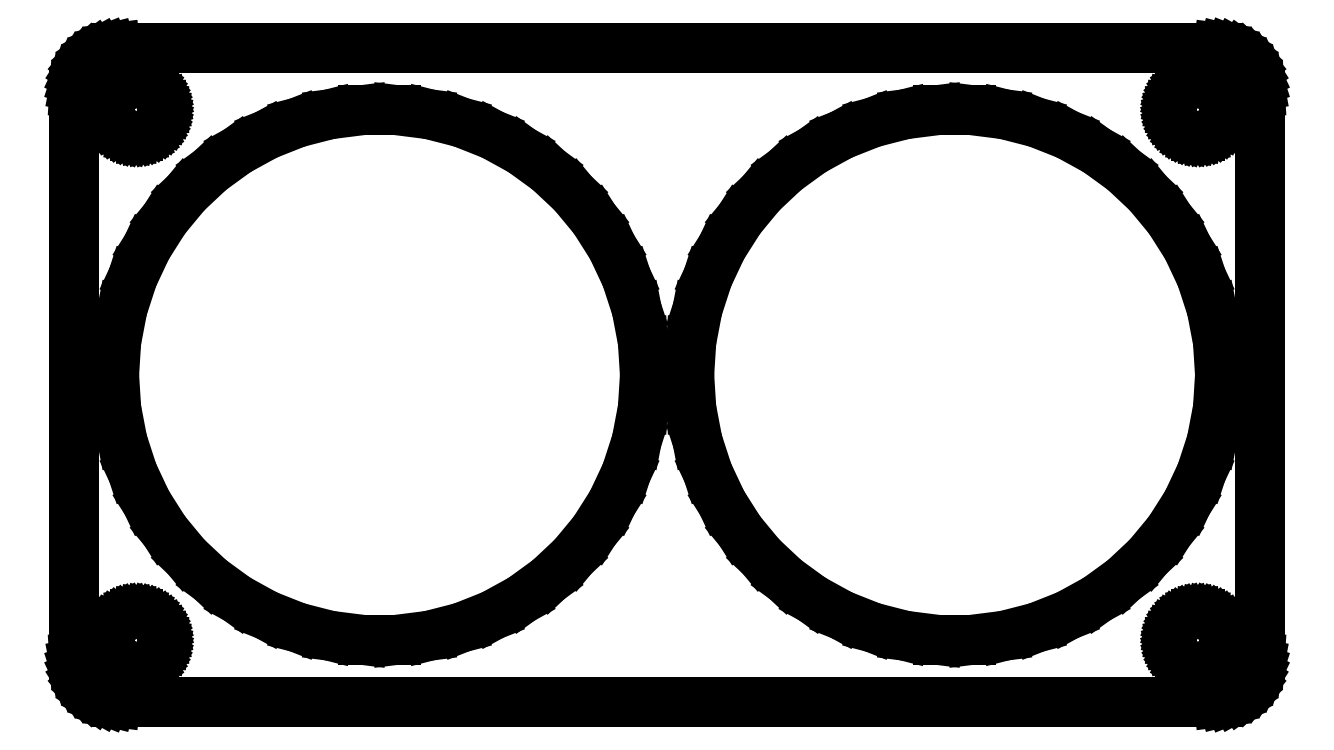
<metadata>
{"format":"dxf","ext":"dxf","renderer":"ezdxf+matplotlib","layout":"modelspace","background":"white","min_lineweight":24,"dpi":150}
</metadata>
<code>
0
SECTION
2
ENTITIES
0
LINE
8
0
10
62.94
20
-36.91
11
63.55
21
-36.76
0
LINE
8
0
10
63.55
20
-36.76
11
64.13
21
-36.52
0
LINE
8
0
10
64.13
20
-36.52
11
64.68
21
-36.22
0
LINE
8
0
10
64.68
20
-36.22
11
65.19
21
-35.85
0
LINE
8
0
10
65.19
20
-35.85
11
65.64
21
-35.42
0
LINE
8
0
10
65.64
20
-35.42
11
66.05
21
-34.94
0
LINE
8
0
10
66.05
20
-34.94
11
66.38
21
-34.41
0
LINE
8
0
10
66.38
20
-34.41
11
66.65
21
-33.84
0
LINE
8
0
10
66.65
20
-33.84
11
66.84
21
-33.24
0
LINE
8
0
10
66.84
20
-33.24
11
66.96
21
-32.63
0
LINE
8
0
10
66.96
20
-32.63
11
67
21
-32
0
LINE
8
0
10
67
20
-32
11
67
21
32
0
LINE
8
0
10
67
20
32
11
66.96
21
32.63
0
LINE
8
0
10
66.96
20
32.63
11
66.84
21
33.24
0
LINE
8
0
10
66.84
20
33.24
11
66.65
21
33.84
0
LINE
8
0
10
66.65
20
33.84
11
66.38
21
34.41
0
LINE
8
0
10
66.38
20
34.41
11
66.05
21
34.94
0
LINE
8
0
10
66.05
20
34.94
11
65.64
21
35.42
0
LINE
8
0
10
65.64
20
35.42
11
65.19
21
35.85
0
LINE
8
0
10
65.19
20
35.85
11
64.68
21
36.22
0
LINE
8
0
10
64.68
20
36.22
11
64.13
21
36.52
0
LINE
8
0
10
64.13
20
36.52
11
63.55
21
36.76
0
LINE
8
0
10
63.55
20
36.76
11
62.94
21
36.91
0
LINE
8
0
10
62.94
20
36.91
11
62.31
21
36.99
0
LINE
8
0
10
62.31
20
36.99
11
-62.31
21
36.99
0
LINE
8
0
10
-62.31
20
36.99
11
-62.94
21
36.91
0
LINE
8
0
10
-62.94
20
36.91
11
-63.55
21
36.76
0
LINE
8
0
10
-63.55
20
36.76
11
-64.13
21
36.52
0
LINE
8
0
10
-64.13
20
36.52
11
-64.68
21
36.22
0
LINE
8
0
10
-64.68
20
36.22
11
-65.19
21
35.85
0
LINE
8
0
10
-65.19
20
35.85
11
-65.64
21
35.42
0
LINE
8
0
10
-65.64
20
35.42
11
-66.05
21
34.94
0
LINE
8
0
10
-66.05
20
34.94
11
-66.38
21
34.41
0
LINE
8
0
10
-66.38
20
34.41
11
-66.65
21
33.84
0
LINE
8
0
10
-66.65
20
33.84
11
-66.84
21
33.24
0
LINE
8
0
10
-66.84
20
33.24
11
-66.96
21
32.63
0
LINE
8
0
10
-66.96
20
32.63
11
-67
21
32
0
LINE
8
0
10
-67
20
32
11
-67
21
-32
0
LINE
8
0
10
-67
20
-32
11
-66.96
21
-32.63
0
LINE
8
0
10
-66.96
20
-32.63
11
-66.84
21
-33.24
0
LINE
8
0
10
-66.84
20
-33.24
11
-66.65
21
-33.84
0
LINE
8
0
10
-66.65
20
-33.84
11
-66.38
21
-34.41
0
LINE
8
0
10
-66.38
20
-34.41
11
-66.05
21
-34.94
0
LINE
8
0
10
-66.05
20
-34.94
11
-65.64
21
-35.42
0
LINE
8
0
10
-65.64
20
-35.42
11
-65.19
21
-35.85
0
LINE
8
0
10
-65.19
20
-35.85
11
-64.68
21
-36.22
0
LINE
8
0
10
-64.68
20
-36.22
11
-64.13
21
-36.52
0
LINE
8
0
10
-64.13
20
-36.52
11
-63.55
21
-36.76
0
LINE
8
0
10
-63.55
20
-36.76
11
-62.94
21
-36.91
0
LINE
8
0
10
-62.94
20
-36.91
11
-62.31
21
-36.99
0
LINE
8
0
10
-62.31
20
-36.99
11
62.31
21
-36.99
0
LINE
8
0
10
62.31
20
-36.99
11
62.94
21
-36.91
0
LINE
8
0
10
-60.19
20
27.01
11
-60.56
21
27.05
0
LINE
8
0
10
-60.56
20
27.05
11
-60.93
21
27.15
0
LINE
8
0
10
-60.93
20
27.15
11
-61.28
21
27.29
0
LINE
8
0
10
-61.28
20
27.29
11
-61.61
21
27.47
0
LINE
8
0
10
-61.61
20
27.47
11
-61.91
21
27.69
0
LINE
8
0
10
-61.91
20
27.69
11
-62.19
21
27.95
0
LINE
8
0
10
-62.19
20
27.95
11
-62.43
21
28.24
0
LINE
8
0
10
-62.43
20
28.24
11
-62.63
21
28.55
0
LINE
8
0
10
-62.63
20
28.55
11
-62.79
21
28.9
0
LINE
8
0
10
-62.79
20
28.9
11
-62.91
21
29.25
0
LINE
8
0
10
-62.91
20
29.25
11
-62.98
21
29.62
0
LINE
8
0
10
-62.98
20
29.62
11
-63
21
30
0
LINE
8
0
10
-63
20
30
11
-62.98
21
30.38
0
LINE
8
0
10
-62.98
20
30.38
11
-62.91
21
30.75
0
LINE
8
0
10
-62.91
20
30.75
11
-62.79
21
31.1
0
LINE
8
0
10
-62.79
20
31.1
11
-62.63
21
31.45
0
LINE
8
0
10
-62.63
20
31.45
11
-62.43
21
31.76
0
LINE
8
0
10
-62.43
20
31.76
11
-62.19
21
32.05
0
LINE
8
0
10
-62.19
20
32.05
11
-61.91
21
32.31
0
LINE
8
0
10
-61.91
20
32.31
11
-61.61
21
32.53
0
LINE
8
0
10
-61.61
20
32.53
11
-61.28
21
32.71
0
LINE
8
0
10
-61.28
20
32.71
11
-60.93
21
32.85
0
LINE
8
0
10
-60.93
20
32.85
11
-60.56
21
32.95
0
LINE
8
0
10
-60.56
20
32.95
11
-60.19
21
32.99
0
LINE
8
0
10
-60.19
20
32.99
11
-59.81
21
32.99
0
LINE
8
0
10
-59.81
20
32.99
11
-59.44
21
32.95
0
LINE
8
0
10
-59.44
20
32.95
11
-59.07
21
32.85
0
LINE
8
0
10
-59.07
20
32.85
11
-58.72
21
32.71
0
LINE
8
0
10
-58.72
20
32.71
11
-58.39
21
32.53
0
LINE
8
0
10
-58.39
20
32.53
11
-58.09
21
32.31
0
LINE
8
0
10
-58.09
20
32.31
11
-57.81
21
32.05
0
LINE
8
0
10
-57.81
20
32.05
11
-57.57
21
31.76
0
LINE
8
0
10
-57.57
20
31.76
11
-57.37
21
31.45
0
LINE
8
0
10
-57.37
20
31.45
11
-57.21
21
31.1
0
LINE
8
0
10
-57.21
20
31.1
11
-57.09
21
30.75
0
LINE
8
0
10
-57.09
20
30.75
11
-57.02
21
30.38
0
LINE
8
0
10
-57.02
20
30.38
11
-57
21
30
0
LINE
8
0
10
-57
20
30
11
-57.02
21
29.62
0
LINE
8
0
10
-57.02
20
29.62
11
-57.09
21
29.25
0
LINE
8
0
10
-57.09
20
29.25
11
-57.21
21
28.9
0
LINE
8
0
10
-57.21
20
28.9
11
-57.37
21
28.55
0
LINE
8
0
10
-57.37
20
28.55
11
-57.57
21
28.24
0
LINE
8
0
10
-57.57
20
28.24
11
-57.81
21
27.95
0
LINE
8
0
10
-57.81
20
27.95
11
-58.09
21
27.69
0
LINE
8
0
10
-58.09
20
27.69
11
-58.39
21
27.47
0
LINE
8
0
10
-58.39
20
27.47
11
-58.72
21
27.29
0
LINE
8
0
10
-58.72
20
27.29
11
-59.07
21
27.15
0
LINE
8
0
10
-59.07
20
27.15
11
-59.44
21
27.05
0
LINE
8
0
10
-59.44
20
27.05
11
-59.81
21
27.01
0
LINE
8
0
10
-59.81
20
27.01
11
-60.19
21
27.01
0
LINE
8
0
10
59.81
20
27.01
11
59.44
21
27.05
0
LINE
8
0
10
59.44
20
27.05
11
59.07
21
27.15
0
LINE
8
0
10
59.07
20
27.15
11
58.72
21
27.29
0
LINE
8
0
10
58.72
20
27.29
11
58.39
21
27.47
0
LINE
8
0
10
58.39
20
27.47
11
58.09
21
27.69
0
LINE
8
0
10
58.09
20
27.69
11
57.81
21
27.95
0
LINE
8
0
10
57.81
20
27.95
11
57.57
21
28.24
0
LINE
8
0
10
57.57
20
28.24
11
57.37
21
28.55
0
LINE
8
0
10
57.37
20
28.55
11
57.21
21
28.9
0
LINE
8
0
10
57.21
20
28.9
11
57.09
21
29.25
0
LINE
8
0
10
57.09
20
29.25
11
57.02
21
29.62
0
LINE
8
0
10
57.02
20
29.62
11
57
21
30
0
LINE
8
0
10
57
20
30
11
57.02
21
30.38
0
LINE
8
0
10
57.02
20
30.38
11
57.09
21
30.75
0
LINE
8
0
10
57.09
20
30.75
11
57.21
21
31.1
0
LINE
8
0
10
57.21
20
31.1
11
57.37
21
31.45
0
LINE
8
0
10
57.37
20
31.45
11
57.57
21
31.76
0
LINE
8
0
10
57.57
20
31.76
11
57.81
21
32.05
0
LINE
8
0
10
57.81
20
32.05
11
58.09
21
32.31
0
LINE
8
0
10
58.09
20
32.31
11
58.39
21
32.53
0
LINE
8
0
10
58.39
20
32.53
11
58.72
21
32.71
0
LINE
8
0
10
58.72
20
32.71
11
59.07
21
32.85
0
LINE
8
0
10
59.07
20
32.85
11
59.44
21
32.95
0
LINE
8
0
10
59.44
20
32.95
11
59.81
21
32.99
0
LINE
8
0
10
59.81
20
32.99
11
60.19
21
32.99
0
LINE
8
0
10
60.19
20
32.99
11
60.56
21
32.95
0
LINE
8
0
10
60.56
20
32.95
11
60.93
21
32.85
0
LINE
8
0
10
60.93
20
32.85
11
61.28
21
32.71
0
LINE
8
0
10
61.28
20
32.71
11
61.61
21
32.53
0
LINE
8
0
10
61.61
20
32.53
11
61.91
21
32.31
0
LINE
8
0
10
61.91
20
32.31
11
62.19
21
32.05
0
LINE
8
0
10
62.19
20
32.05
11
62.43
21
31.76
0
LINE
8
0
10
62.43
20
31.76
11
62.63
21
31.45
0
LINE
8
0
10
62.63
20
31.45
11
62.79
21
31.1
0
LINE
8
0
10
62.79
20
31.1
11
62.91
21
30.75
0
LINE
8
0
10
62.91
20
30.75
11
62.98
21
30.38
0
LINE
8
0
10
62.98
20
30.38
11
63
21
30
0
LINE
8
0
10
63
20
30
11
62.98
21
29.62
0
LINE
8
0
10
62.98
20
29.62
11
62.91
21
29.25
0
LINE
8
0
10
62.91
20
29.25
11
62.79
21
28.9
0
LINE
8
0
10
62.79
20
28.9
11
62.63
21
28.55
0
LINE
8
0
10
62.63
20
28.55
11
62.43
21
28.24
0
LINE
8
0
10
62.43
20
28.24
11
62.19
21
27.95
0
LINE
8
0
10
62.19
20
27.95
11
61.91
21
27.69
0
LINE
8
0
10
61.91
20
27.69
11
61.61
21
27.47
0
LINE
8
0
10
61.61
20
27.47
11
61.28
21
27.29
0
LINE
8
0
10
61.28
20
27.29
11
60.93
21
27.15
0
LINE
8
0
10
60.93
20
27.15
11
60.56
21
27.05
0
LINE
8
0
10
60.56
20
27.05
11
60.19
21
27.01
0
LINE
8
0
10
60.19
20
27.01
11
59.81
21
27.01
0
LINE
8
0
10
-34.38
20
-29.94
11
-38.12
21
-29.47
0
LINE
8
0
10
-38.12
20
-29.47
11
-41.77
21
-28.53
0
LINE
8
0
10
-41.77
20
-28.53
11
-45.27
21
-27.14
0
LINE
8
0
10
-45.27
20
-27.14
11
-48.57
21
-25.33
0
LINE
8
0
10
-48.57
20
-25.33
11
-51.62
21
-23.12
0
LINE
8
0
10
-51.62
20
-23.12
11
-54.37
21
-20.54
0
LINE
8
0
10
-54.37
20
-20.54
11
-56.77
21
-17.63
0
LINE
8
0
10
-56.77
20
-17.63
11
-58.79
21
-14.45
0
LINE
8
0
10
-58.79
20
-14.45
11
-60.39
21
-11.04
0
LINE
8
0
10
-60.39
20
-11.04
11
-61.56
21
-7.461
0
LINE
8
0
10
-61.56
20
-7.461
11
-62.26
21
-3.76
0
LINE
8
0
10
-62.26
20
-3.76
11
-62.5
21
0
0
LINE
8
0
10
-62.5
20
0
11
-62.26
21
3.76
0
LINE
8
0
10
-62.26
20
3.76
11
-61.56
21
7.461
0
LINE
8
0
10
-61.56
20
7.461
11
-60.39
21
11.04
0
LINE
8
0
10
-60.39
20
11.04
11
-58.79
21
14.45
0
LINE
8
0
10
-58.79
20
14.45
11
-56.77
21
17.63
0
LINE
8
0
10
-56.77
20
17.63
11
-54.37
21
20.54
0
LINE
8
0
10
-54.37
20
20.54
11
-51.62
21
23.12
0
LINE
8
0
10
-51.62
20
23.12
11
-48.57
21
25.33
0
LINE
8
0
10
-48.57
20
25.33
11
-45.27
21
27.14
0
LINE
8
0
10
-45.27
20
27.14
11
-41.77
21
28.53
0
LINE
8
0
10
-41.77
20
28.53
11
-38.12
21
29.47
0
LINE
8
0
10
-38.12
20
29.47
11
-34.38
21
29.94
0
LINE
8
0
10
-34.38
20
29.94
11
-30.62
21
29.94
0
LINE
8
0
10
-30.62
20
29.94
11
-26.88
21
29.47
0
LINE
8
0
10
-26.88
20
29.47
11
-23.23
21
28.53
0
LINE
8
0
10
-23.23
20
28.53
11
-19.73
21
27.14
0
LINE
8
0
10
-19.73
20
27.14
11
-16.43
21
25.33
0
LINE
8
0
10
-16.43
20
25.33
11
-13.38
21
23.12
0
LINE
8
0
10
-13.38
20
23.12
11
-10.63
21
20.54
0
LINE
8
0
10
-10.63
20
20.54
11
-8.229
21
17.63
0
LINE
8
0
10
-8.229
20
17.63
11
-6.211
21
14.45
0
LINE
8
0
10
-6.211
20
14.45
11
-4.607
21
11.04
0
LINE
8
0
10
-4.607
20
11.04
11
-3.442
21
7.461
0
LINE
8
0
10
-3.442
20
7.461
11
-2.737
21
3.76
0
LINE
8
0
10
-2.737
20
3.76
11
-2.5
21
0
0
LINE
8
0
10
-2.5
20
0
11
-2.737
21
-3.76
0
LINE
8
0
10
-2.737
20
-3.76
11
-3.442
21
-7.461
0
LINE
8
0
10
-3.442
20
-7.461
11
-4.607
21
-11.04
0
LINE
8
0
10
-4.607
20
-11.04
11
-6.211
21
-14.45
0
LINE
8
0
10
-6.211
20
-14.45
11
-8.229
21
-17.63
0
LINE
8
0
10
-8.229
20
-17.63
11
-10.63
21
-20.54
0
LINE
8
0
10
-10.63
20
-20.54
11
-13.38
21
-23.12
0
LINE
8
0
10
-13.38
20
-23.12
11
-16.43
21
-25.33
0
LINE
8
0
10
-16.43
20
-25.33
11
-19.73
21
-27.14
0
LINE
8
0
10
-19.73
20
-27.14
11
-23.23
21
-28.53
0
LINE
8
0
10
-23.23
20
-28.53
11
-26.88
21
-29.47
0
LINE
8
0
10
-26.88
20
-29.47
11
-30.62
21
-29.94
0
LINE
8
0
10
-30.62
20
-29.94
11
-34.38
21
-29.94
0
LINE
8
0
10
30.62
20
-29.94
11
26.88
21
-29.47
0
LINE
8
0
10
26.88
20
-29.47
11
23.23
21
-28.53
0
LINE
8
0
10
23.23
20
-28.53
11
19.73
21
-27.14
0
LINE
8
0
10
19.73
20
-27.14
11
16.43
21
-25.33
0
LINE
8
0
10
16.43
20
-25.33
11
13.38
21
-23.12
0
LINE
8
0
10
13.38
20
-23.12
11
10.63
21
-20.54
0
LINE
8
0
10
10.63
20
-20.54
11
8.229
21
-17.63
0
LINE
8
0
10
8.229
20
-17.63
11
6.211
21
-14.45
0
LINE
8
0
10
6.211
20
-14.45
11
4.607
21
-11.04
0
LINE
8
0
10
4.607
20
-11.04
11
3.442
21
-7.461
0
LINE
8
0
10
3.442
20
-7.461
11
2.737
21
-3.76
0
LINE
8
0
10
2.737
20
-3.76
11
2.5
21
0
0
LINE
8
0
10
2.5
20
0
11
2.737
21
3.76
0
LINE
8
0
10
2.737
20
3.76
11
3.442
21
7.461
0
LINE
8
0
10
3.442
20
7.461
11
4.607
21
11.04
0
LINE
8
0
10
4.607
20
11.04
11
6.211
21
14.45
0
LINE
8
0
10
6.211
20
14.45
11
8.229
21
17.63
0
LINE
8
0
10
8.229
20
17.63
11
10.63
21
20.54
0
LINE
8
0
10
10.63
20
20.54
11
13.38
21
23.12
0
LINE
8
0
10
13.38
20
23.12
11
16.43
21
25.33
0
LINE
8
0
10
16.43
20
25.33
11
19.73
21
27.14
0
LINE
8
0
10
19.73
20
27.14
11
23.23
21
28.53
0
LINE
8
0
10
23.23
20
28.53
11
26.88
21
29.47
0
LINE
8
0
10
26.88
20
29.47
11
30.62
21
29.94
0
LINE
8
0
10
30.62
20
29.94
11
34.38
21
29.94
0
LINE
8
0
10
34.38
20
29.94
11
38.12
21
29.47
0
LINE
8
0
10
38.12
20
29.47
11
41.77
21
28.53
0
LINE
8
0
10
41.77
20
28.53
11
45.27
21
27.14
0
LINE
8
0
10
45.27
20
27.14
11
48.57
21
25.33
0
LINE
8
0
10
48.57
20
25.33
11
51.62
21
23.12
0
LINE
8
0
10
51.62
20
23.12
11
54.37
21
20.54
0
LINE
8
0
10
54.37
20
20.54
11
56.77
21
17.63
0
LINE
8
0
10
56.77
20
17.63
11
58.79
21
14.45
0
LINE
8
0
10
58.79
20
14.45
11
60.39
21
11.04
0
LINE
8
0
10
60.39
20
11.04
11
61.56
21
7.461
0
LINE
8
0
10
61.56
20
7.461
11
62.26
21
3.76
0
LINE
8
0
10
62.26
20
3.76
11
62.5
21
0
0
LINE
8
0
10
62.5
20
0
11
62.26
21
-3.76
0
LINE
8
0
10
62.26
20
-3.76
11
61.56
21
-7.461
0
LINE
8
0
10
61.56
20
-7.461
11
60.39
21
-11.04
0
LINE
8
0
10
60.39
20
-11.04
11
58.79
21
-14.45
0
LINE
8
0
10
58.79
20
-14.45
11
56.77
21
-17.63
0
LINE
8
0
10
56.77
20
-17.63
11
54.37
21
-20.54
0
LINE
8
0
10
54.37
20
-20.54
11
51.62
21
-23.12
0
LINE
8
0
10
51.62
20
-23.12
11
48.57
21
-25.33
0
LINE
8
0
10
48.57
20
-25.33
11
45.27
21
-27.14
0
LINE
8
0
10
45.27
20
-27.14
11
41.77
21
-28.53
0
LINE
8
0
10
41.77
20
-28.53
11
38.12
21
-29.47
0
LINE
8
0
10
38.12
20
-29.47
11
34.38
21
-29.94
0
LINE
8
0
10
34.38
20
-29.94
11
30.62
21
-29.94
0
LINE
8
0
10
59.81
20
-32.99
11
59.44
21
-32.95
0
LINE
8
0
10
59.44
20
-32.95
11
59.07
21
-32.85
0
LINE
8
0
10
59.07
20
-32.85
11
58.72
21
-32.71
0
LINE
8
0
10
58.72
20
-32.71
11
58.39
21
-32.53
0
LINE
8
0
10
58.39
20
-32.53
11
58.09
21
-32.31
0
LINE
8
0
10
58.09
20
-32.31
11
57.81
21
-32.05
0
LINE
8
0
10
57.81
20
-32.05
11
57.57
21
-31.76
0
LINE
8
0
10
57.57
20
-31.76
11
57.37
21
-31.45
0
LINE
8
0
10
57.37
20
-31.45
11
57.21
21
-31.1
0
LINE
8
0
10
57.21
20
-31.1
11
57.09
21
-30.75
0
LINE
8
0
10
57.09
20
-30.75
11
57.02
21
-30.38
0
LINE
8
0
10
57.02
20
-30.38
11
57
21
-30
0
LINE
8
0
10
57
20
-30
11
57.02
21
-29.62
0
LINE
8
0
10
57.02
20
-29.62
11
57.09
21
-29.25
0
LINE
8
0
10
57.09
20
-29.25
11
57.21
21
-28.9
0
LINE
8
0
10
57.21
20
-28.9
11
57.37
21
-28.55
0
LINE
8
0
10
57.37
20
-28.55
11
57.57
21
-28.24
0
LINE
8
0
10
57.57
20
-28.24
11
57.81
21
-27.95
0
LINE
8
0
10
57.81
20
-27.95
11
58.09
21
-27.69
0
LINE
8
0
10
58.09
20
-27.69
11
58.39
21
-27.47
0
LINE
8
0
10
58.39
20
-27.47
11
58.72
21
-27.29
0
LINE
8
0
10
58.72
20
-27.29
11
59.07
21
-27.15
0
LINE
8
0
10
59.07
20
-27.15
11
59.44
21
-27.05
0
LINE
8
0
10
59.44
20
-27.05
11
59.81
21
-27.01
0
LINE
8
0
10
59.81
20
-27.01
11
60.19
21
-27.01
0
LINE
8
0
10
60.19
20
-27.01
11
60.56
21
-27.05
0
LINE
8
0
10
60.56
20
-27.05
11
60.93
21
-27.15
0
LINE
8
0
10
60.93
20
-27.15
11
61.28
21
-27.29
0
LINE
8
0
10
61.28
20
-27.29
11
61.61
21
-27.47
0
LINE
8
0
10
61.61
20
-27.47
11
61.91
21
-27.69
0
LINE
8
0
10
61.91
20
-27.69
11
62.19
21
-27.95
0
LINE
8
0
10
62.19
20
-27.95
11
62.43
21
-28.24
0
LINE
8
0
10
62.43
20
-28.24
11
62.63
21
-28.55
0
LINE
8
0
10
62.63
20
-28.55
11
62.79
21
-28.9
0
LINE
8
0
10
62.79
20
-28.9
11
62.91
21
-29.25
0
LINE
8
0
10
62.91
20
-29.25
11
62.98
21
-29.62
0
LINE
8
0
10
62.98
20
-29.62
11
63
21
-30
0
LINE
8
0
10
63
20
-30
11
62.98
21
-30.38
0
LINE
8
0
10
62.98
20
-30.38
11
62.91
21
-30.75
0
LINE
8
0
10
62.91
20
-30.75
11
62.79
21
-31.1
0
LINE
8
0
10
62.79
20
-31.1
11
62.63
21
-31.45
0
LINE
8
0
10
62.63
20
-31.45
11
62.43
21
-31.76
0
LINE
8
0
10
62.43
20
-31.76
11
62.19
21
-32.05
0
LINE
8
0
10
62.19
20
-32.05
11
61.91
21
-32.31
0
LINE
8
0
10
61.91
20
-32.31
11
61.61
21
-32.53
0
LINE
8
0
10
61.61
20
-32.53
11
61.28
21
-32.71
0
LINE
8
0
10
61.28
20
-32.71
11
60.93
21
-32.85
0
LINE
8
0
10
60.93
20
-32.85
11
60.56
21
-32.95
0
LINE
8
0
10
60.56
20
-32.95
11
60.19
21
-32.99
0
LINE
8
0
10
60.19
20
-32.99
11
59.81
21
-32.99
0
LINE
8
0
10
-60.19
20
-32.99
11
-60.56
21
-32.95
0
LINE
8
0
10
-60.56
20
-32.95
11
-60.93
21
-32.85
0
LINE
8
0
10
-60.93
20
-32.85
11
-61.28
21
-32.71
0
LINE
8
0
10
-61.28
20
-32.71
11
-61.61
21
-32.53
0
LINE
8
0
10
-61.61
20
-32.53
11
-61.91
21
-32.31
0
LINE
8
0
10
-61.91
20
-32.31
11
-62.19
21
-32.05
0
LINE
8
0
10
-62.19
20
-32.05
11
-62.43
21
-31.76
0
LINE
8
0
10
-62.43
20
-31.76
11
-62.63
21
-31.45
0
LINE
8
0
10
-62.63
20
-31.45
11
-62.79
21
-31.1
0
LINE
8
0
10
-62.79
20
-31.1
11
-62.91
21
-30.75
0
LINE
8
0
10
-62.91
20
-30.75
11
-62.98
21
-30.38
0
LINE
8
0
10
-62.98
20
-30.38
11
-63
21
-30
0
LINE
8
0
10
-63
20
-30
11
-62.98
21
-29.62
0
LINE
8
0
10
-62.98
20
-29.62
11
-62.91
21
-29.25
0
LINE
8
0
10
-62.91
20
-29.25
11
-62.79
21
-28.9
0
LINE
8
0
10
-62.79
20
-28.9
11
-62.63
21
-28.55
0
LINE
8
0
10
-62.63
20
-28.55
11
-62.43
21
-28.24
0
LINE
8
0
10
-62.43
20
-28.24
11
-62.19
21
-27.95
0
LINE
8
0
10
-62.19
20
-27.95
11
-61.91
21
-27.69
0
LINE
8
0
10
-61.91
20
-27.69
11
-61.61
21
-27.47
0
LINE
8
0
10
-61.61
20
-27.47
11
-61.28
21
-27.29
0
LINE
8
0
10
-61.28
20
-27.29
11
-60.93
21
-27.15
0
LINE
8
0
10
-60.93
20
-27.15
11
-60.56
21
-27.05
0
LINE
8
0
10
-60.56
20
-27.05
11
-60.19
21
-27.01
0
LINE
8
0
10
-60.19
20
-27.01
11
-59.81
21
-27.01
0
LINE
8
0
10
-59.81
20
-27.01
11
-59.44
21
-27.05
0
LINE
8
0
10
-59.44
20
-27.05
11
-59.07
21
-27.15
0
LINE
8
0
10
-59.07
20
-27.15
11
-58.72
21
-27.29
0
LINE
8
0
10
-58.72
20
-27.29
11
-58.39
21
-27.47
0
LINE
8
0
10
-58.39
20
-27.47
11
-58.09
21
-27.69
0
LINE
8
0
10
-58.09
20
-27.69
11
-57.81
21
-27.95
0
LINE
8
0
10
-57.81
20
-27.95
11
-57.57
21
-28.24
0
LINE
8
0
10
-57.57
20
-28.24
11
-57.37
21
-28.55
0
LINE
8
0
10
-57.37
20
-28.55
11
-57.21
21
-28.9
0
LINE
8
0
10
-57.21
20
-28.9
11
-57.09
21
-29.25
0
LINE
8
0
10
-57.09
20
-29.25
11
-57.02
21
-29.62
0
LINE
8
0
10
-57.02
20
-29.62
11
-57
21
-30
0
LINE
8
0
10
-57
20
-30
11
-57.02
21
-30.38
0
LINE
8
0
10
-57.02
20
-30.38
11
-57.09
21
-30.75
0
LINE
8
0
10
-57.09
20
-30.75
11
-57.21
21
-31.1
0
LINE
8
0
10
-57.21
20
-31.1
11
-57.37
21
-31.45
0
LINE
8
0
10
-57.37
20
-31.45
11
-57.57
21
-31.76
0
LINE
8
0
10
-57.57
20
-31.76
11
-57.81
21
-32.05
0
LINE
8
0
10
-57.81
20
-32.05
11
-58.09
21
-32.31
0
LINE
8
0
10
-58.09
20
-32.31
11
-58.39
21
-32.53
0
LINE
8
0
10
-58.39
20
-32.53
11
-58.72
21
-32.71
0
LINE
8
0
10
-58.72
20
-32.71
11
-59.07
21
-32.85
0
LINE
8
0
10
-59.07
20
-32.85
11
-59.44
21
-32.95
0
LINE
8
0
10
-59.44
20
-32.95
11
-59.81
21
-32.99
0
LINE
8
0
10
-59.81
20
-32.99
11
-60.19
21
-32.99
0
ENDSEC
0
EOF

</code>
